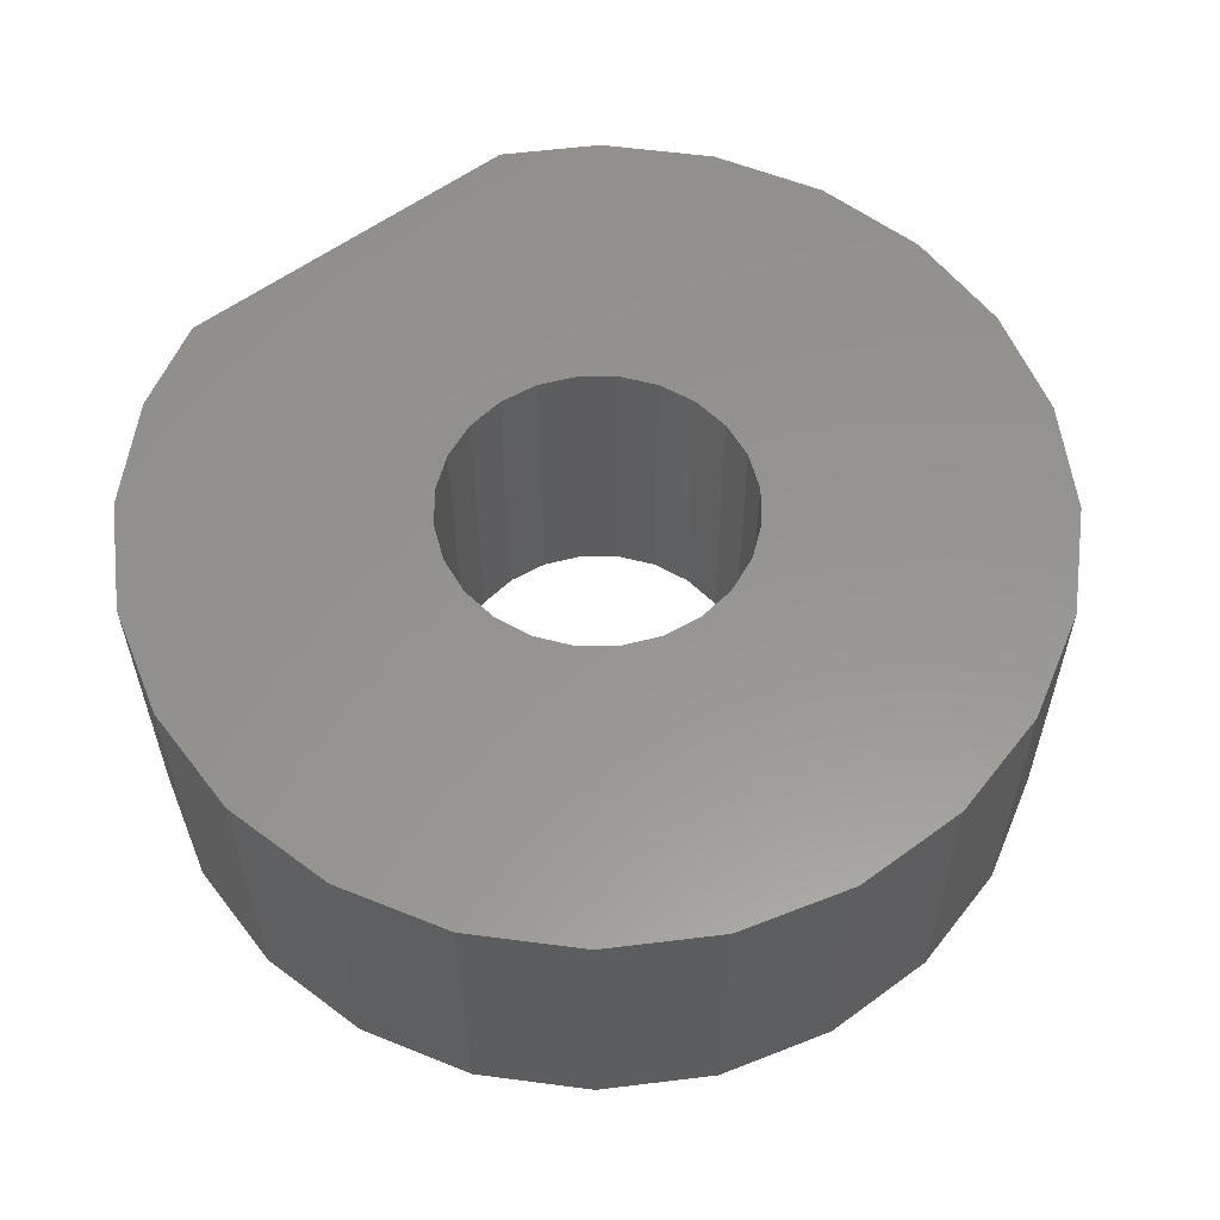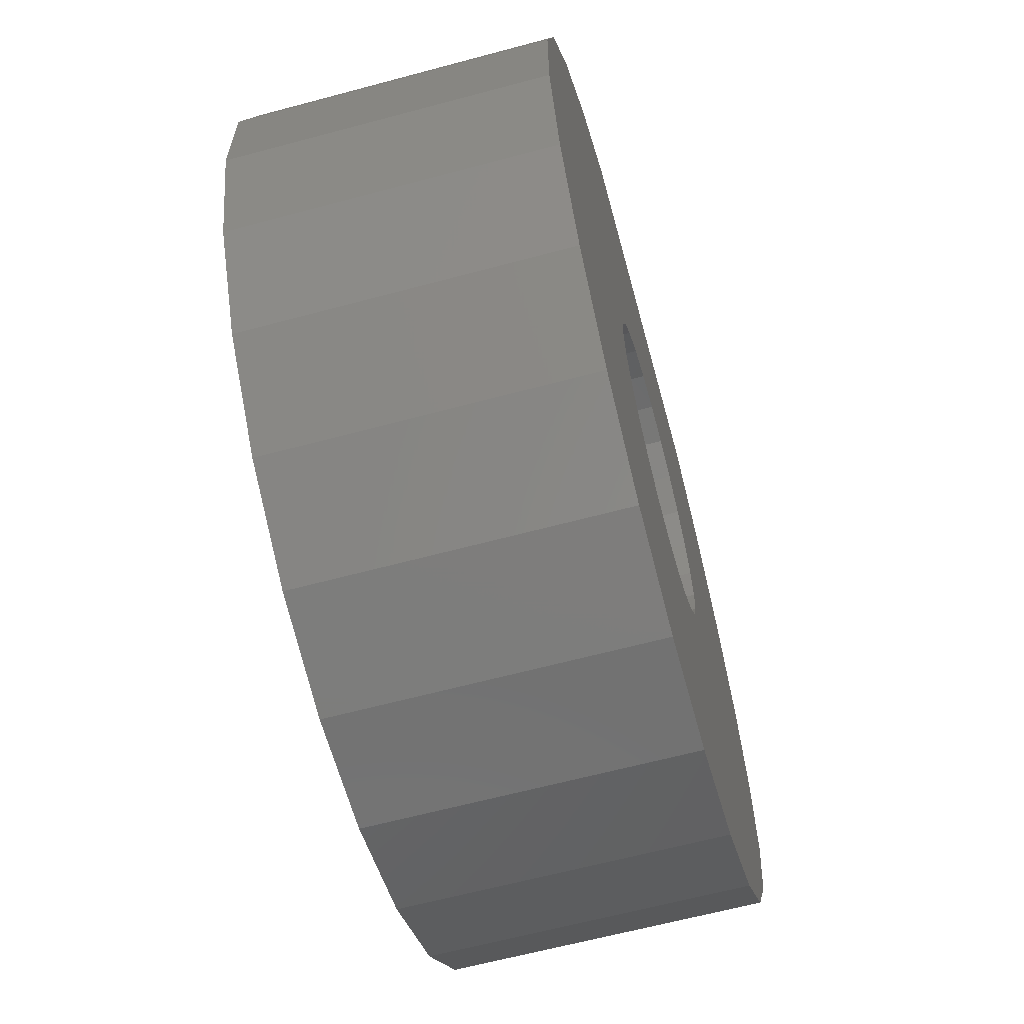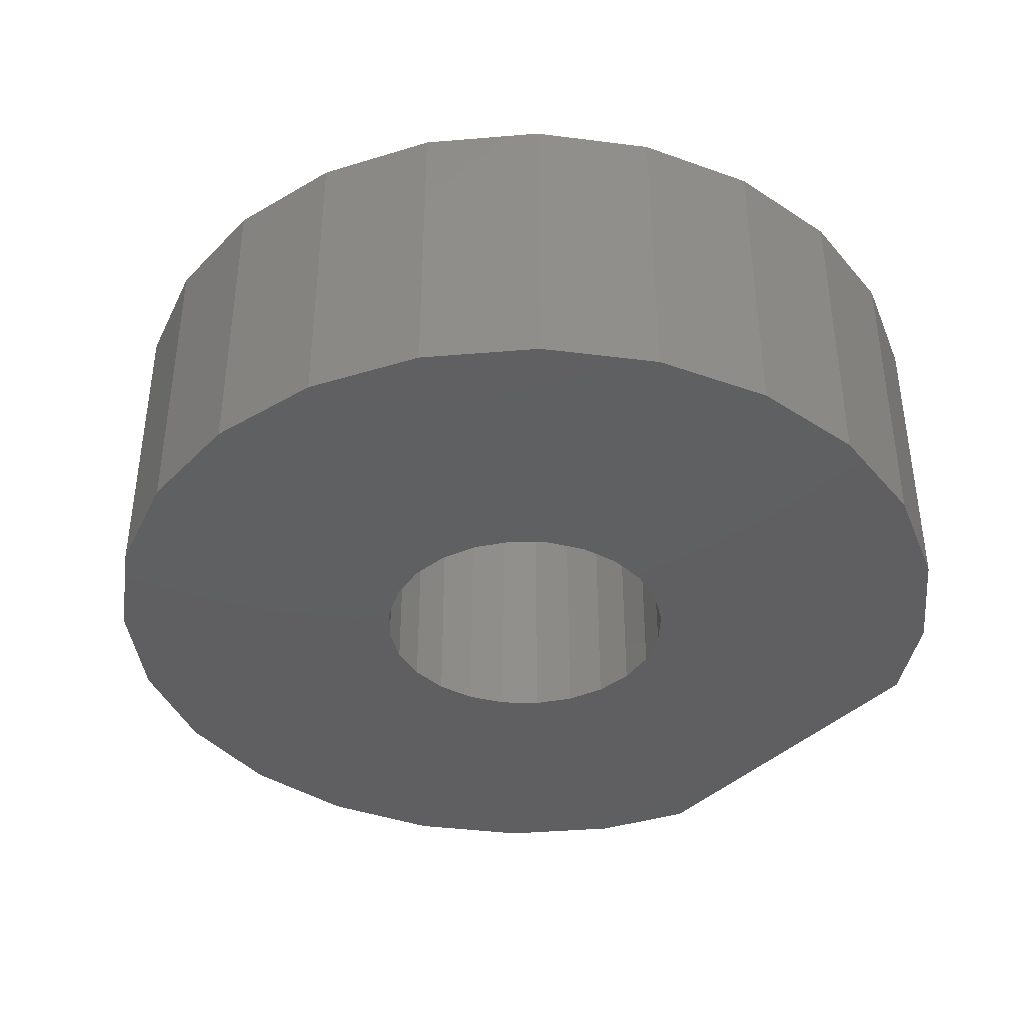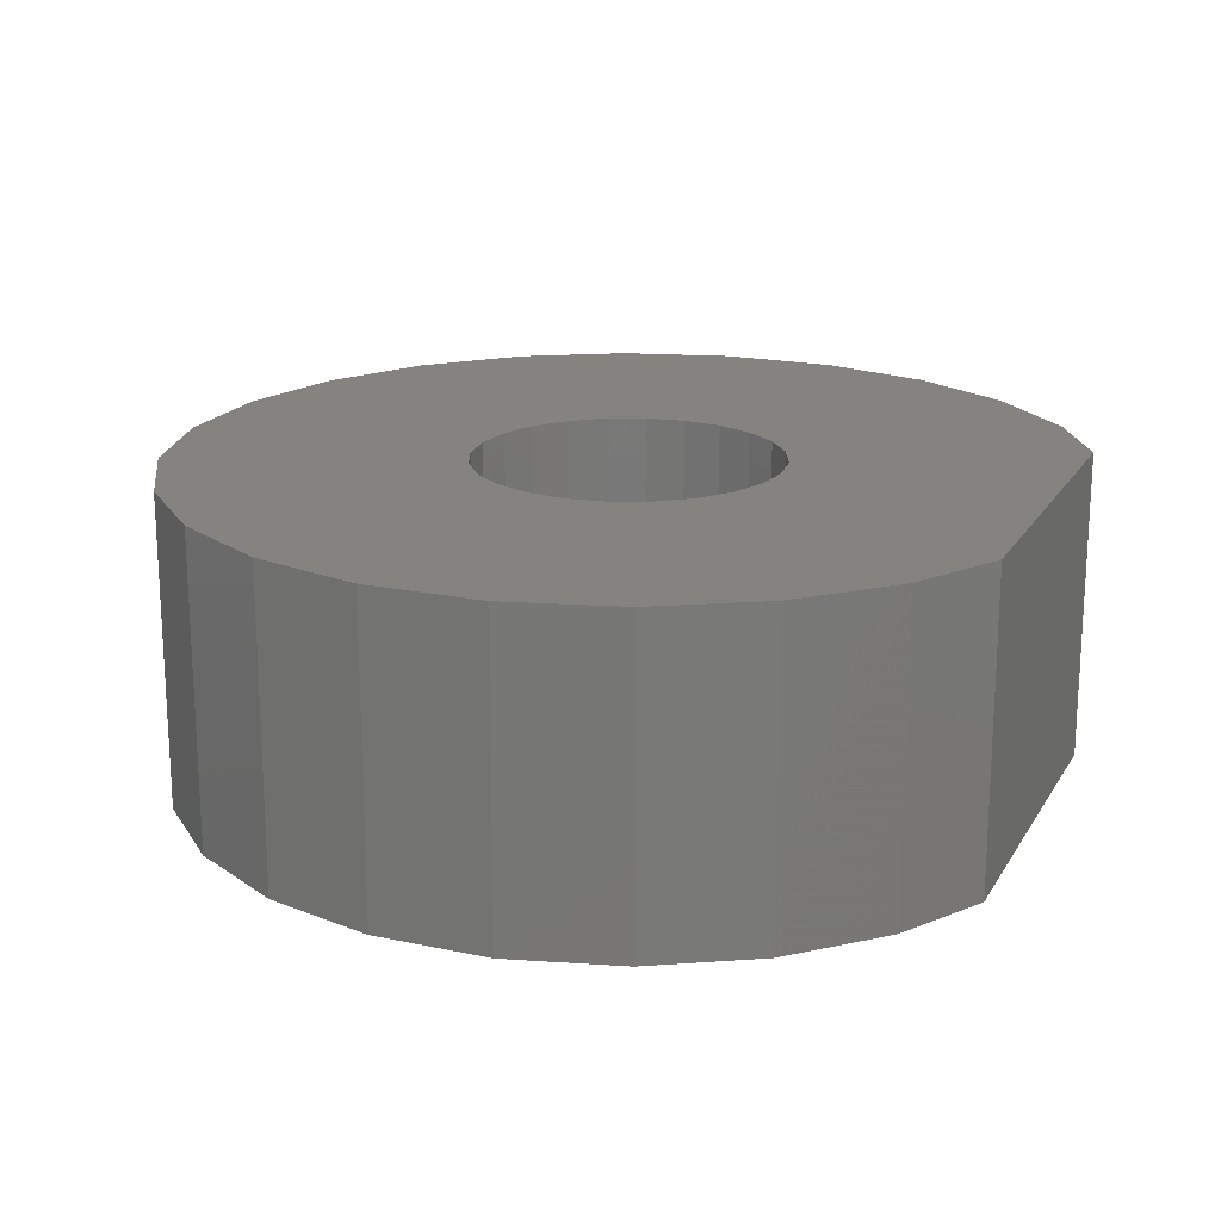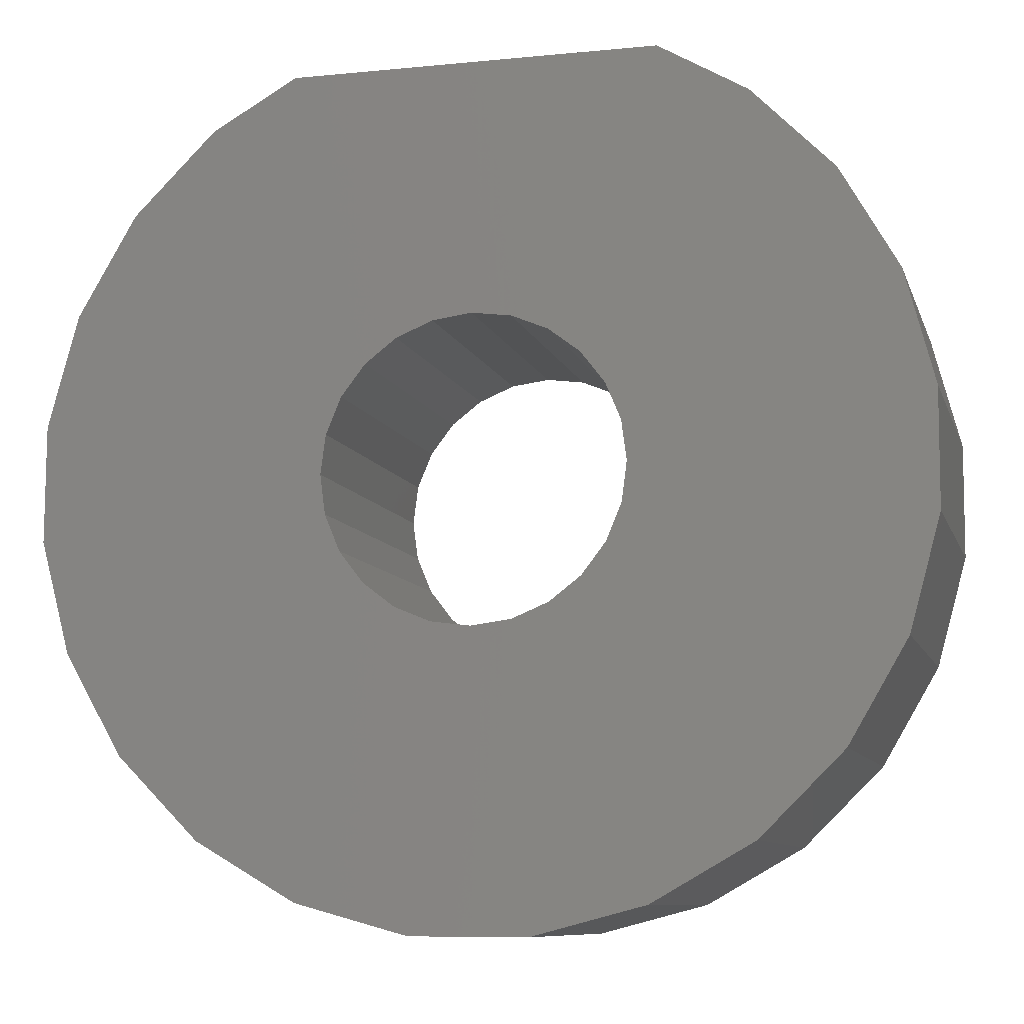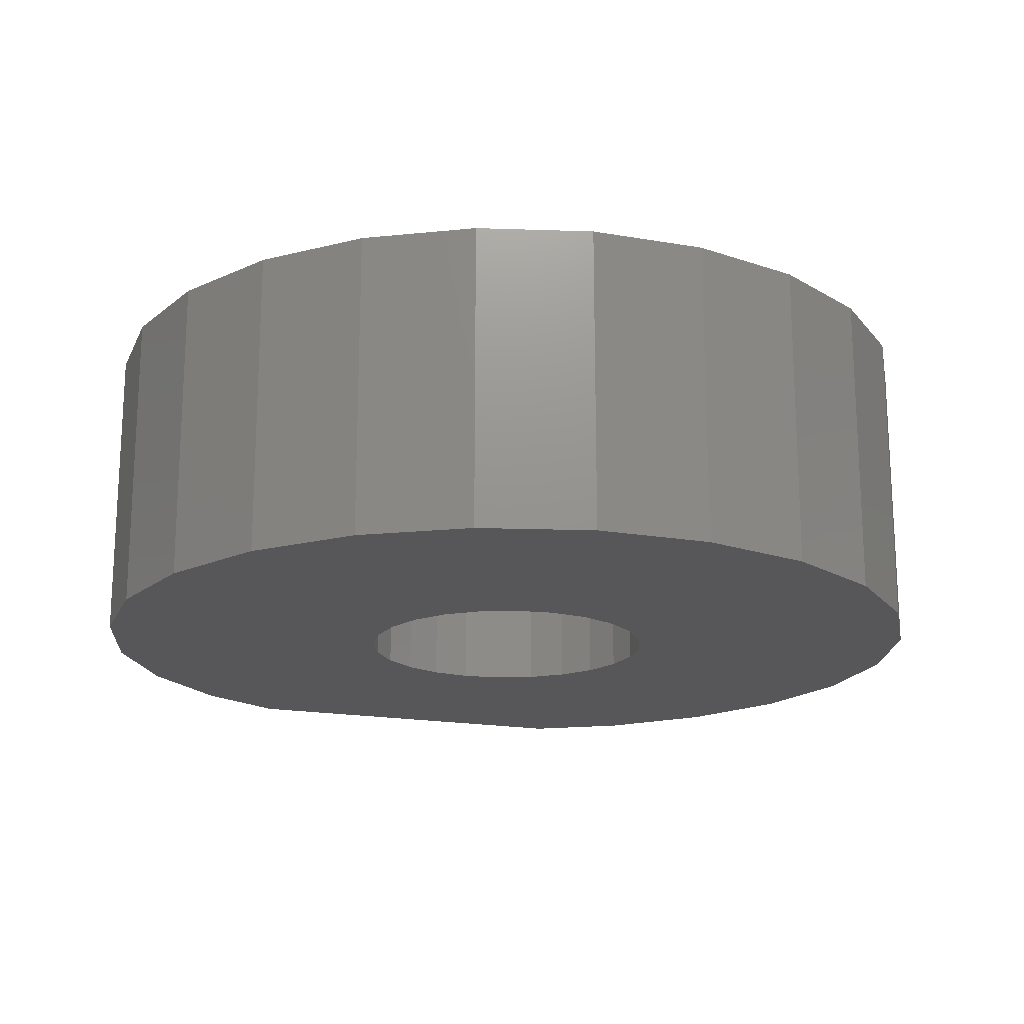
<metadata>
{"format":"stl","ext":"stl","renderer":"f3d","projection":"perspective","resolution":1024,"background":"white","views":[{"elev":57.7,"azim":-37.5,"up":"+Z"},{"elev":-63.4,"azim":105.2,"up":"+Y"},{"elev":-39.4,"azim":50.7,"up":"+Z"},{"elev":18.6,"azim":112.0,"up":"+Z"},{"elev":-9.3,"azim":14.6,"up":"+Y"},{"elev":-18.1,"azim":-19.0,"up":"+Z"}]}
</metadata>
<code>
# stl→obj: 98 verts, 196 faces
v 1.094 -7.769 4.5
v 1.55 -7.42 2.137e-12
v 1.094 -7.769 2.121e-12
v 1.55 -7.42 4.5
v 1.9 -6.964 2.166e-12
v 1.9 -6.964 4.5
v 2.119 -6.433 2.157e-12
v 2.119 -6.433 4.5
v 2.194 -5.864 2.148e-12
v 2.194 -5.864 4.5
v 2.119 -5.295 2.095e-12
v 2.119 -5.295 4.5
v 1.9 -4.764 2.032e-12
v 1.9 -4.764 4.5
v 1.55 -4.308 1.976e-12
v 1.55 -4.308 4.5
v 1.094 -3.959 4.5
v 1.094 -3.959 1.913e-12
v 0.5638 -3.739 4.5
v 0.5638 -3.739 1.852e-12
v -0.005578 -3.664 4.5
v -0.005578 -3.664 1.797e-12
v -0.575 -3.739 4.5
v -0.575 -3.739 1.731e-12
v -1.106 -3.959 4.5
v -1.106 -3.959 1.703e-12
v 0.8066 -12.26 4.002e-12
v -0.005119 -12.26 4.5
v -0.005119 -12.26 2.578e-12
v 0.8066 -12.26 4.5
v -0.8796 -12.26 3.946e-12
v -0.8796 -12.26 4.5
v -2.506 -11.81 4.5
v -2.506 -11.81 3.681e-12
v -3.962 -10.96 4.5
v -3.962 -10.96 3.348e-12
v -5.149 -9.763 2.914e-12
v -5.149 -9.763 4.5
v -5.985 -8.298 2.389e-12
v -5.985 -8.298 4.5
v -6.413 -6.667 1.848e-12
v -6.413 -6.667 4.5
v -6.41 -5.856 2.444e-12
v -6.41 -5.856 4.5
v -6.405 -4.981 1.299e-12
v -6.405 -4.981 4.5
v -5.961 -3.355 8.058e-13
v -5.961 -3.355 4.5
v -5.111 -1.898 3.574e-13
v -5.111 -1.898 4.5
v -3.913 -0.7119 4.5
v -3.913 -0.7119 5.428e-14
v -2.666 -0.0002295 4.5
v -2.666 -0.0002295 -1.699e-13
v 2.666 0.0002295 1.699e-13
v 2.666 0.0002295 4.5
v 3.951 -0.7499 4.871e-13
v 3.951 -0.7499 4.5
v 5.138 -1.948 4.5
v 5.138 -1.948 9.256e-13
v 5.974 -3.412 4.5
v 5.974 -3.412 1.43e-12
v 6.402 -5.043 4.5
v 6.402 -5.043 1.985e-12
v -2.206 -5.864 1.721e-12
v -2.131 -5.295 1.663e-12
v -1.911 -4.764 1.662e-12
v -1.561 -4.308 1.669e-12
v 2.437 -11.83 3.971e-12
v 3.902 -11 3.774e-12
v 5.1 -9.812 3.472e-12
v 5.95 -8.356 3.028e-12
v 6.394 -6.729 2.537e-12
v 6.398 -5.855 2.274e-12
v -2.131 -6.433 1.715e-12
v -1.911 -6.964 1.79e-12
v -1.561 -7.42 1.828e-12
v -1.106 -7.769 1.894e-12
v -0.575 -7.989 1.963e-12
v -0.005578 -8.064 2.051e-12
v 0.5638 -7.989 2.082e-12
v -1.561 -4.308 4.5
v -1.911 -4.764 4.5
v -2.131 -5.295 4.5
v -2.206 -5.864 4.5
v -2.131 -6.433 4.5
v -1.911 -6.964 4.5
v -1.561 -7.42 4.5
v -1.106 -7.769 4.5
v -0.575 -7.989 4.5
v -0.005578 -8.064 4.5
v 0.5638 -7.989 4.5
v 2.437 -11.83 4.5
v 3.902 -11 4.5
v 5.1 -9.812 4.5
v 5.95 -8.356 4.5
v 6.394 -6.729 4.5
v 6.398 -5.855 4.5
f 1 2 3
f 2 1 4
f 4 5 2
f 5 4 6
f 6 7 5
f 7 6 8
f 8 9 7
f 9 8 10
f 10 11 9
f 11 10 12
f 12 13 11
f 13 12 14
f 14 15 13
f 15 14 16
f 15 17 18
f 17 15 16
f 18 19 20
f 19 18 17
f 20 21 22
f 21 20 19
f 22 23 24
f 23 22 21
f 24 25 26
f 25 24 23
f 27 28 29
f 28 27 30
f 28 31 29
f 31 28 32
f 31 33 34
f 33 31 32
f 34 35 36
f 35 34 33
f 35 37 36
f 37 35 38
f 38 39 37
f 39 38 40
f 40 41 39
f 41 40 42
f 42 43 41
f 43 42 44
f 44 45 43
f 45 44 46
f 46 47 45
f 47 46 48
f 48 49 47
f 49 48 50
f 49 51 52
f 51 49 50
f 52 53 54
f 53 52 51
f 53 55 54
f 55 53 56
f 56 57 55
f 57 56 58
f 57 59 60
f 59 57 58
f 60 61 62
f 61 60 59
f 62 63 64
f 63 62 61
f 43 39 41
f 39 43 45
f 39 45 47
f 39 47 37
f 37 47 49
f 37 49 36
f 36 49 52
f 36 52 34
f 34 52 54
f 34 54 65
f 65 54 66
f 66 54 67
f 67 54 68
f 68 54 55
f 68 55 26
f 26 55 24
f 24 55 22
f 22 55 20
f 20 55 18
f 18 55 15
f 15 55 13
f 13 55 11
f 11 55 9
f 9 55 69
f 69 55 70
f 70 55 57
f 70 57 71
f 71 57 60
f 71 60 72
f 72 60 62
f 72 62 73
f 73 62 64
f 73 64 74
f 34 75 31
f 75 34 65
f 31 75 76
f 31 76 77
f 31 77 78
f 31 78 79
f 31 79 29
f 29 79 80
f 29 80 81
f 29 81 27
f 27 81 3
f 27 3 69
f 69 3 2
f 69 2 5
f 69 5 7
f 69 7 9
f 26 82 68
f 82 26 25
f 68 83 67
f 83 68 82
f 67 84 66
f 84 67 83
f 66 85 65
f 85 66 84
f 65 86 75
f 86 65 85
f 75 87 76
f 87 75 86
f 76 88 77
f 88 76 87
f 88 78 77
f 78 88 89
f 89 79 78
f 79 89 90
f 90 80 79
f 80 90 91
f 33 86 85
f 86 33 32
f 86 32 87
f 87 32 88
f 88 32 89
f 89 32 90
f 90 32 28
f 90 28 91
f 91 28 92
f 92 28 30
f 92 30 1
f 1 30 93
f 1 93 4
f 4 93 6
f 6 93 8
f 8 93 10
f 40 44 42
f 44 40 46
f 46 40 48
f 48 40 38
f 48 38 50
f 50 38 35
f 50 35 51
f 51 35 33
f 51 33 53
f 53 33 85
f 53 85 84
f 53 84 83
f 53 83 82
f 53 82 56
f 56 82 25
f 56 25 23
f 56 23 21
f 56 21 19
f 56 19 17
f 56 17 16
f 56 16 14
f 56 14 12
f 56 12 10
f 56 10 93
f 56 93 94
f 56 94 58
f 58 94 95
f 58 95 59
f 59 95 96
f 59 96 61
f 61 96 97
f 61 97 63
f 63 97 98
f 91 81 80
f 81 91 92
f 92 3 81
f 3 92 1
f 64 98 74
f 98 64 63
f 74 97 73
f 97 74 98
f 73 96 72
f 96 73 97
f 72 95 71
f 95 72 96
f 95 70 71
f 70 95 94
f 94 69 70
f 69 94 93
f 93 27 69
f 27 93 30

</code>
